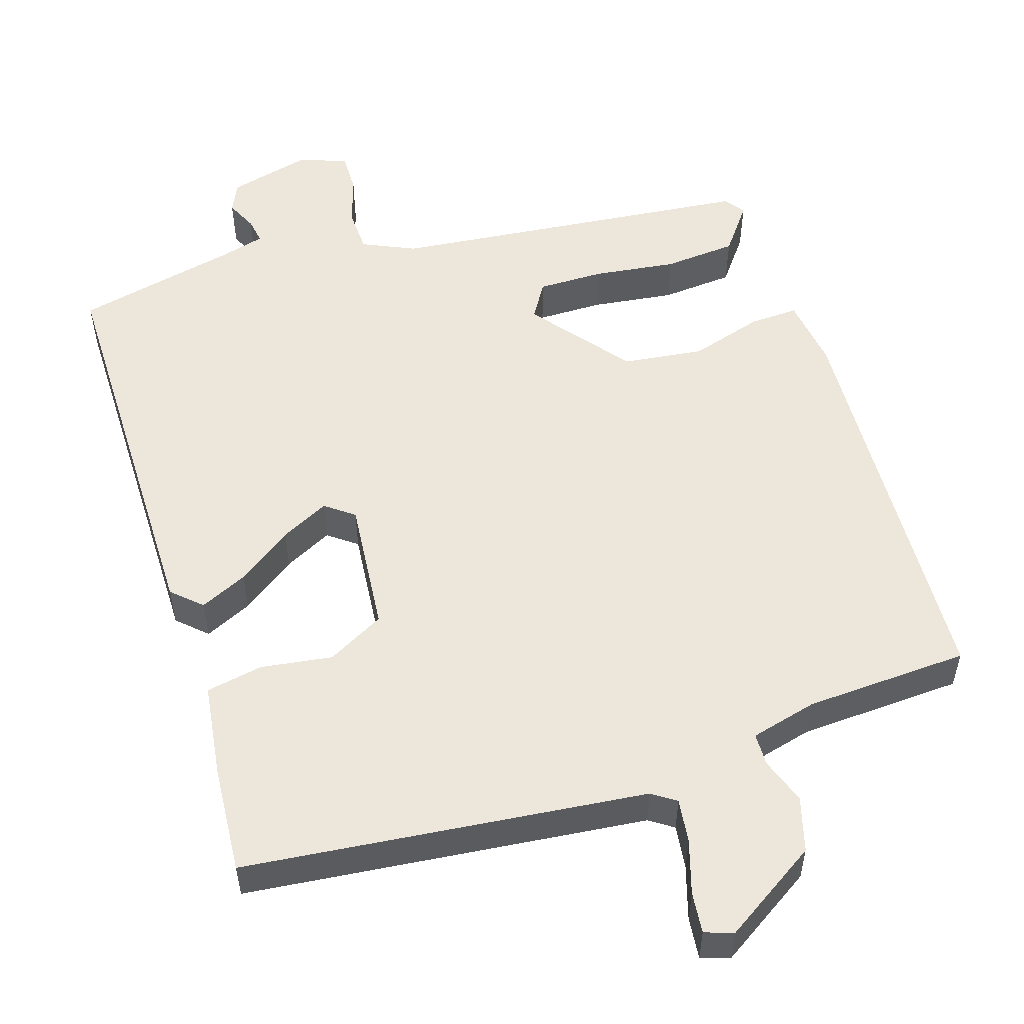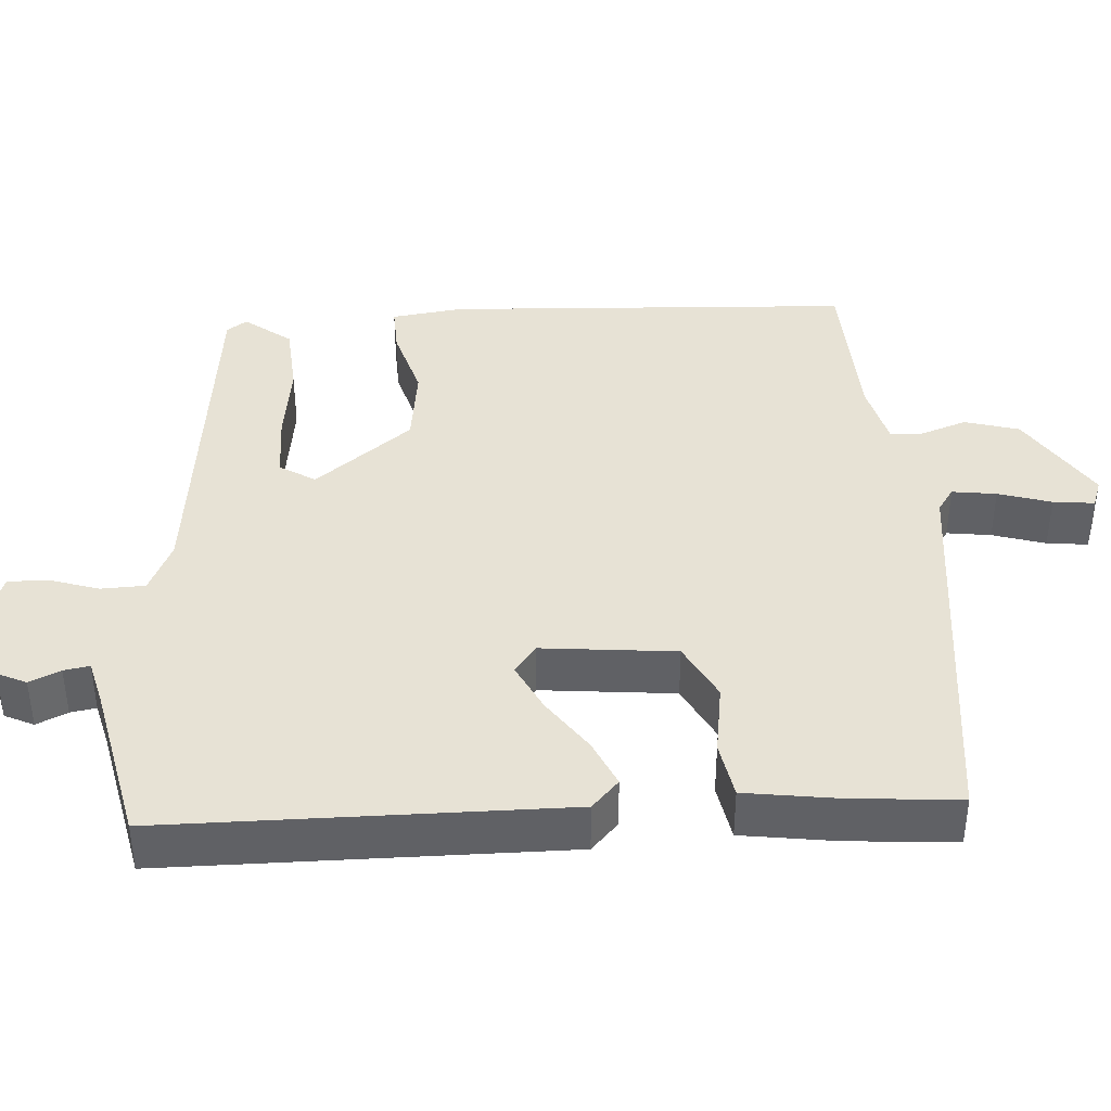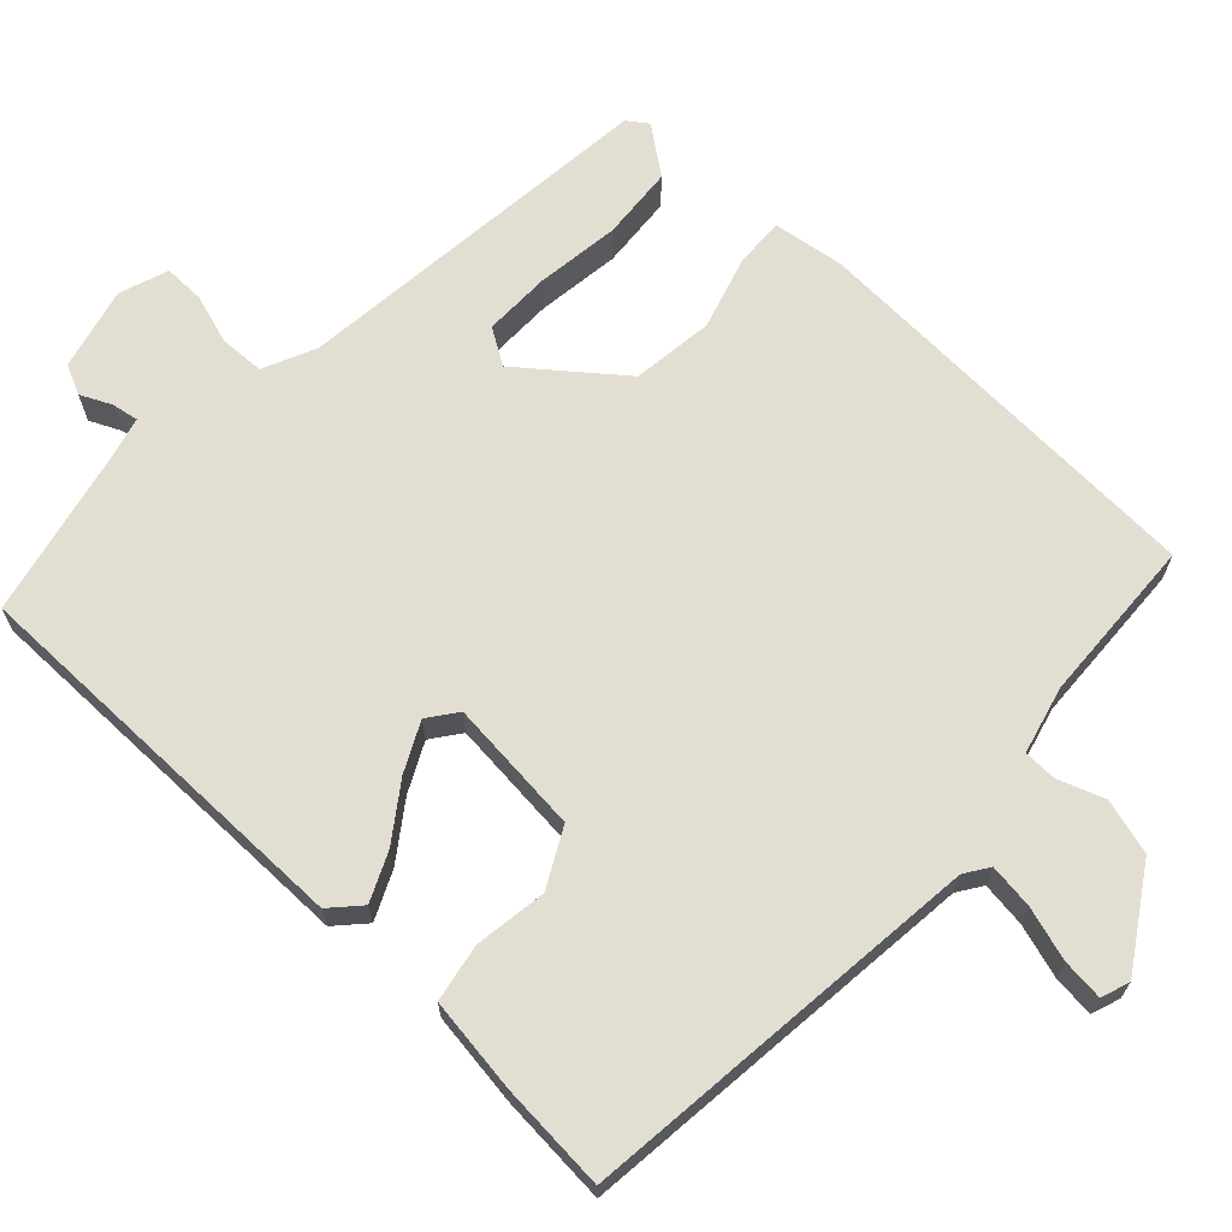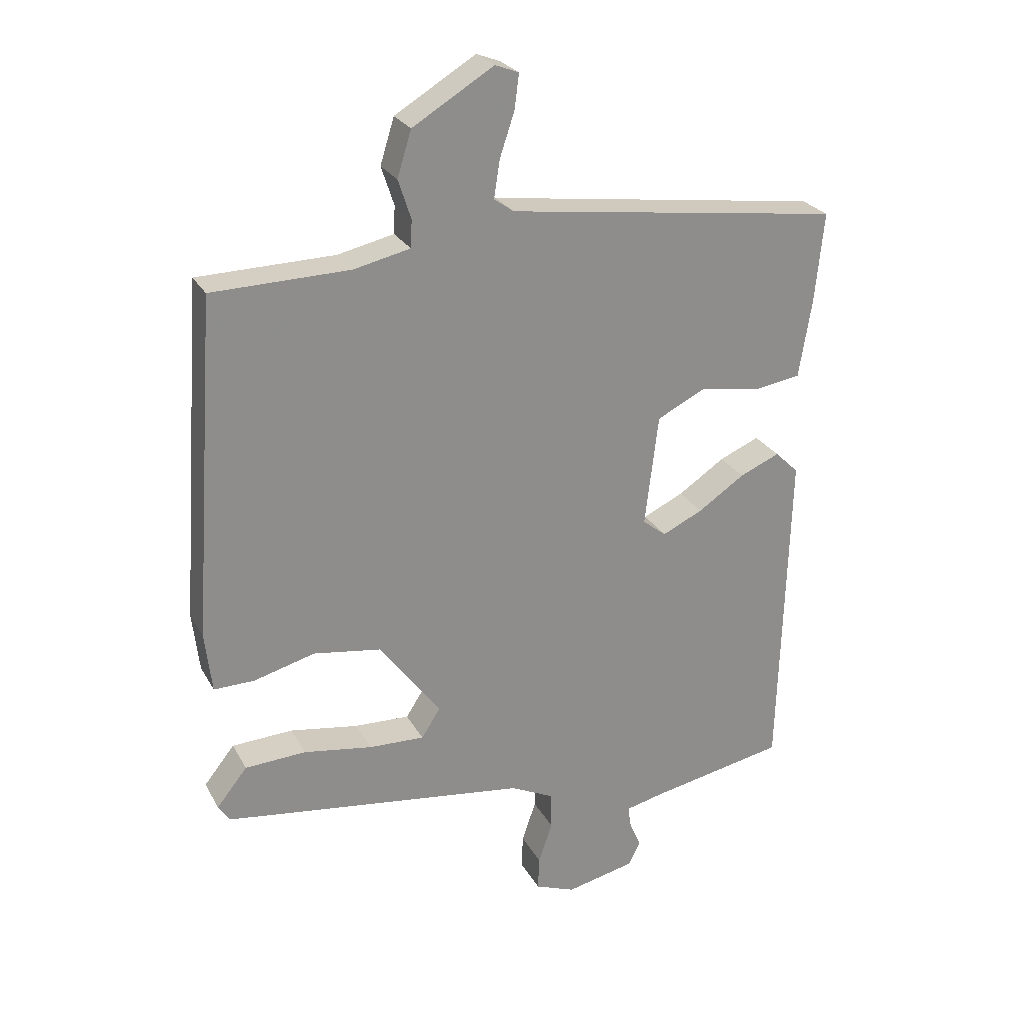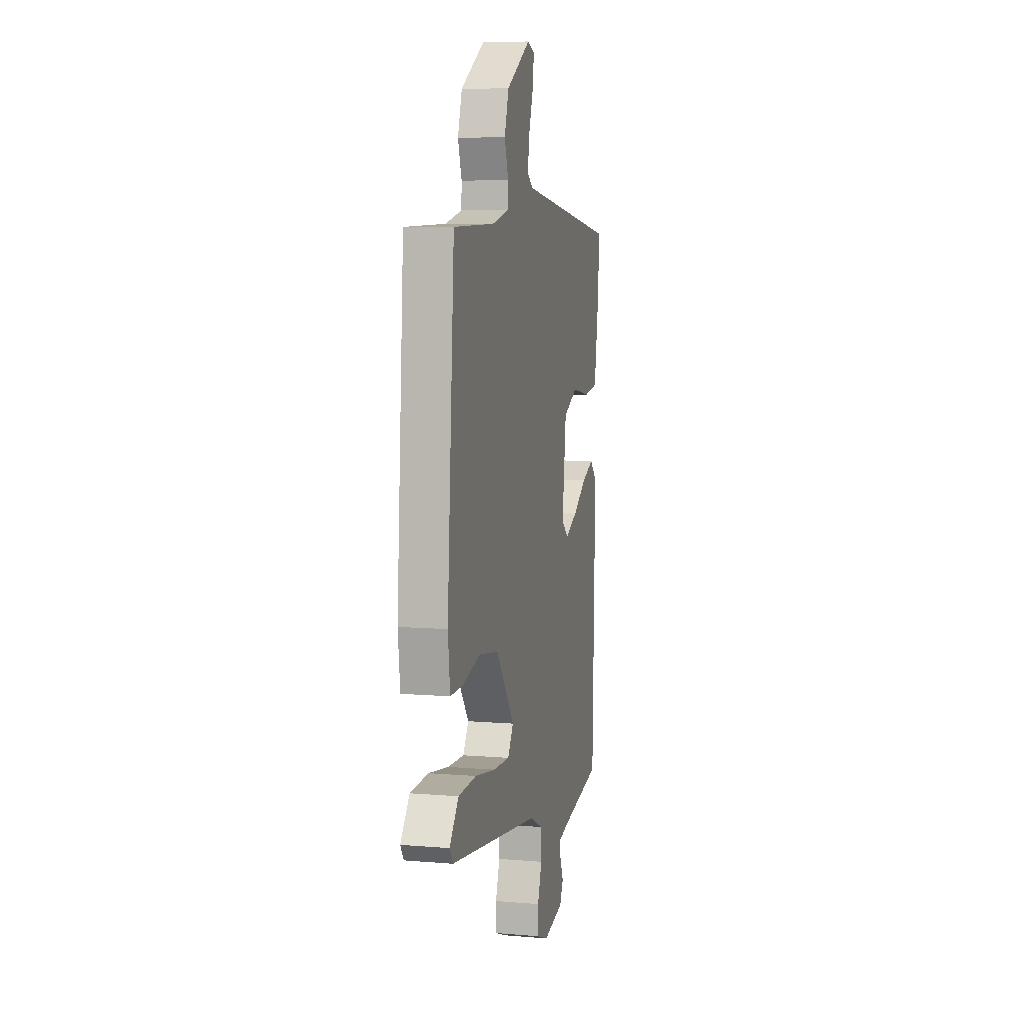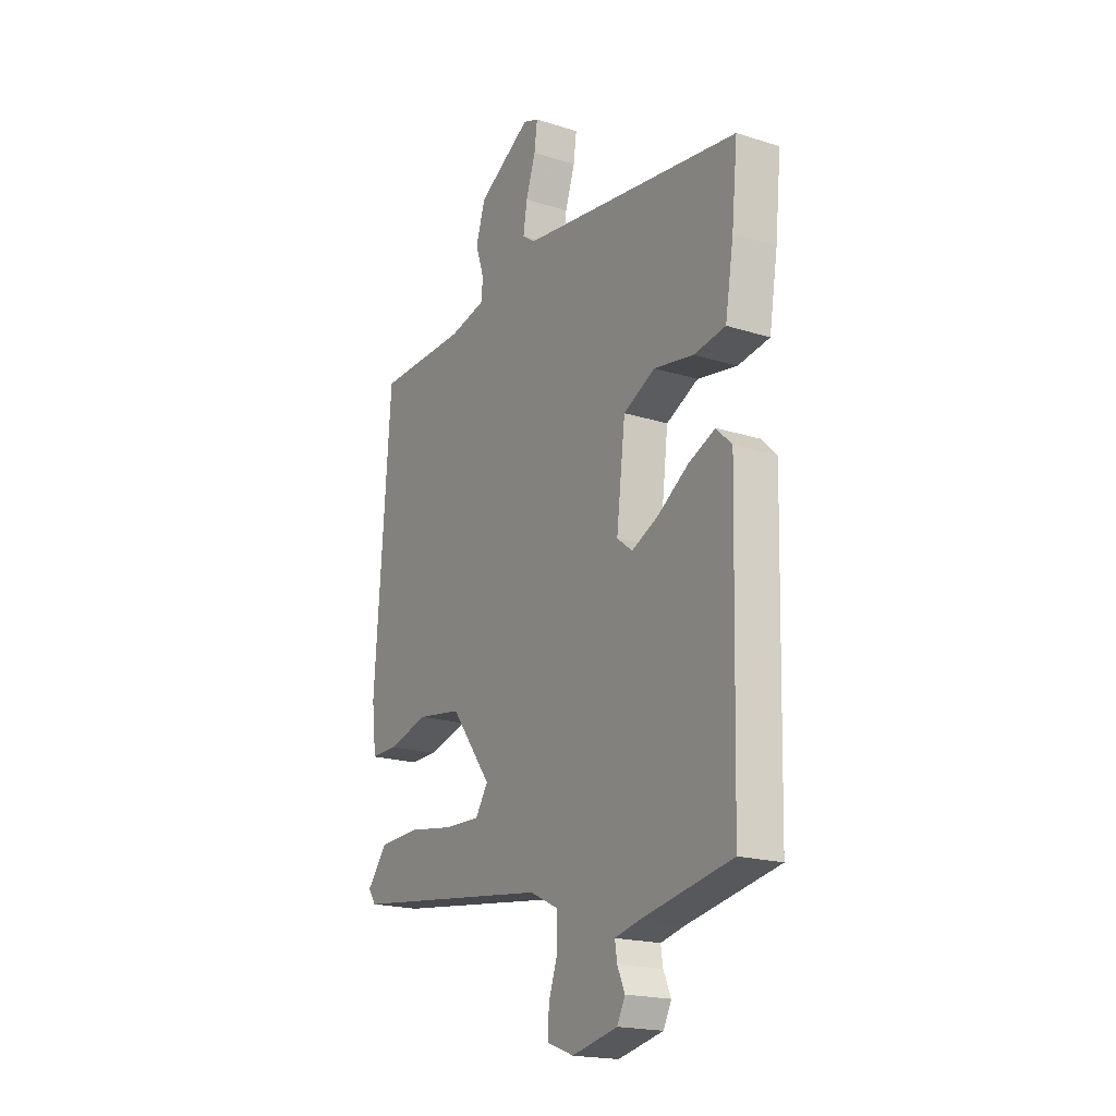
<metadata>
{"format":"obj","ext":"obj","renderer":"f3d","projection":"perspective","resolution":1024,"background":"white","views":[{"elev":53.9,"azim":-19.1,"up":"+Y"},{"elev":40.1,"azim":-94.9,"up":"+Y"},{"elev":67.6,"azim":-48.3,"up":"+Y"},{"elev":25.6,"azim":157.0,"up":"+Z"},{"elev":7.3,"azim":103.5,"up":"+Z"},{"elev":-19.2,"azim":-120.9,"up":"+Z"}]}
</metadata>
<code>
v 0.511 0.07 -0.395
v 0.032 0.07 -0.458
v -0.036 0.07 -0.491
v -0.037 0.07 -0.549
v -0.015 0.07 -0.613
v -0.013 0.07 -0.666
v -0.076 0.07 -0.69
v -0.184 0.07 -0.666
v -0.203 0.07 -0.628
v -0.185 0.07 -0.587
v -0.18 0.07 -0.553
v -0.239 0.07 -0.539
v -0.454 0.07 -0.497
v -0.468 0.07 0.027
v -0.431 0.07 0.063
v -0.368 0.07 0.036
v -0.295 0.07 -0.013
v -0.231 0.07 -0.043
v -0.194 0.07 -0.014
v -0.215 0.07 0.161
v -0.291 0.07 0.199
v -0.385 0.07 0.183
v -0.46 0.07 0.195
v -0.48 0.07 0.318
v -0.494 0.07 0.459
v 0.032 0.07 0.529
v 0.063 0.07 0.551
v 0.054 0.07 0.609
v 0.031 0.07 0.678
v 0.024 0.07 0.732
v 0.061 0.07 0.746
v 0.188 0.07 0.669
v 0.21 0.07 0.598
v 0.19 0.07 0.537
v 0.192 0.07 0.494
v 0.28 0.07 0.474
v 0.496 0.07 0.469
v 0.534 0.07 -0.065
v 0.523 0.07 -0.159
v 0.459 0.07 -0.158
v 0.363 0.07 -0.132
v 0.257 0.07 -0.148
v 0.16 0.07 -0.277
v 0.19 0.07 -0.323
v 0.277 0.07 -0.32
v 0.385 0.07 -0.303
v 0.481 0.07 -0.308
v 0.529 0.07 -0.368
v 0.511 0 -0.395
v 0.032 0 -0.458
v -0.036 0 -0.491
v -0.037 0 -0.549
v -0.015 0 -0.613
v -0.013 0 -0.666
v -0.076 0 -0.69
v -0.184 0 -0.666
v -0.203 0 -0.628
v -0.185 0 -0.587
v -0.18 0 -0.553
v -0.239 0 -0.539
v -0.454 0 -0.497
v -0.468 0 0.027
v -0.431 0 0.063
v -0.368 0 0.036
v -0.295 0 -0.013
v -0.231 0 -0.043
v -0.194 0 -0.014
v -0.215 0 0.161
v -0.291 0 0.199
v -0.385 0 0.183
v -0.46 0 0.195
v -0.48 0 0.318
v -0.494 0 0.459
v 0.032 0 0.529
v 0.063 0 0.551
v 0.054 0 0.609
v 0.031 0 0.678
v 0.024 0 0.732
v 0.061 0 0.746
v 0.188 0 0.669
v 0.21 0 0.598
v 0.19 0 0.537
v 0.192 0 0.494
v 0.28 0 0.474
v 0.496 0 0.469
v 0.534 0 -0.065
v 0.523 0 -0.159
v 0.459 0 -0.158
v 0.363 0 -0.132
v 0.257 0 -0.148
v 0.16 0 -0.277
v 0.19 0 -0.323
v 0.277 0 -0.32
v 0.385 0 -0.303
v 0.481 0 -0.308
v 0.529 0 -0.368
f 48 1 2
f 47 48 2
f 46 47 2
f 45 46 2
f 44 45 2 3
f 43 44 3
f 42 43 3
f 39 40 41
f 38 39 41
f 37 38 41
f 36 37 41
f 35 36 41 42
f 32 33 34
f 31 32 34
f 30 31 34
f 29 30 34
f 28 29 34
f 27 28 34 35
f 35 42 3
f 27 35 3
f 26 27 3
f 24 25 26
f 23 24 26
f 22 23 26
f 21 22 26
f 15 16 17
f 14 15 17
f 13 14 17
f 12 13 17
f 11 12 17 18
f 8 9 10
f 7 8 10
f 6 7 10
f 5 6 10
f 4 5 10
f 3 4 10 11
f 20 21 26
f 19 20 26 3
f 3 11 18 19
f 50 49 96
f 50 96 95
f 50 95 94
f 50 94 93
f 51 50 93 92
f 51 92 91
f 51 91 90
f 89 88 87
f 89 87 86
f 89 86 85
f 89 85 84
f 90 89 84 83
f 82 81 80
f 82 80 79
f 82 79 78
f 82 78 77
f 82 77 76
f 83 82 76 75
f 51 90 83
f 51 83 75
f 51 75 74
f 74 73 72
f 74 72 71
f 74 71 70
f 74 70 69
f 65 64 63
f 65 63 62
f 65 62 61
f 65 61 60
f 66 65 60 59
f 58 57 56
f 58 56 55
f 58 55 54
f 58 54 53
f 58 53 52
f 59 58 52 51
f 74 69 68
f 51 74 68 67
f 67 66 59 51
f 1 49 50 2
f 2 50 51 3
f 3 51 52 4
f 4 52 53 5
f 5 53 54 6
f 6 54 55 7
f 7 55 56 8
f 8 56 57 9
f 9 57 58 10
f 10 58 59 11
f 11 59 60 12
f 12 60 61 13
f 13 61 62 14
f 14 62 63 15
f 15 63 64 16
f 16 64 65 17
f 17 65 66 18
f 18 66 67 19
f 19 67 68 20
f 20 68 69 21
f 21 69 70 22
f 22 70 71 23
f 23 71 72 24
f 24 72 73 25
f 25 73 74 26
f 26 74 75 27
f 27 75 76 28
f 28 76 77 29
f 29 77 78 30
f 30 78 79 31
f 31 79 80 32
f 32 80 81 33
f 33 81 82 34
f 34 82 83 35
f 35 83 84 36
f 36 84 85 37
f 37 85 86 38
f 38 86 87 39
f 39 87 88 40
f 40 88 89 41
f 41 89 90 42
f 42 90 91 43
f 43 91 92 44
f 44 92 93 45
f 45 93 94 46
f 46 94 95 47
f 47 95 96 48
f 48 96 49 1

</code>
